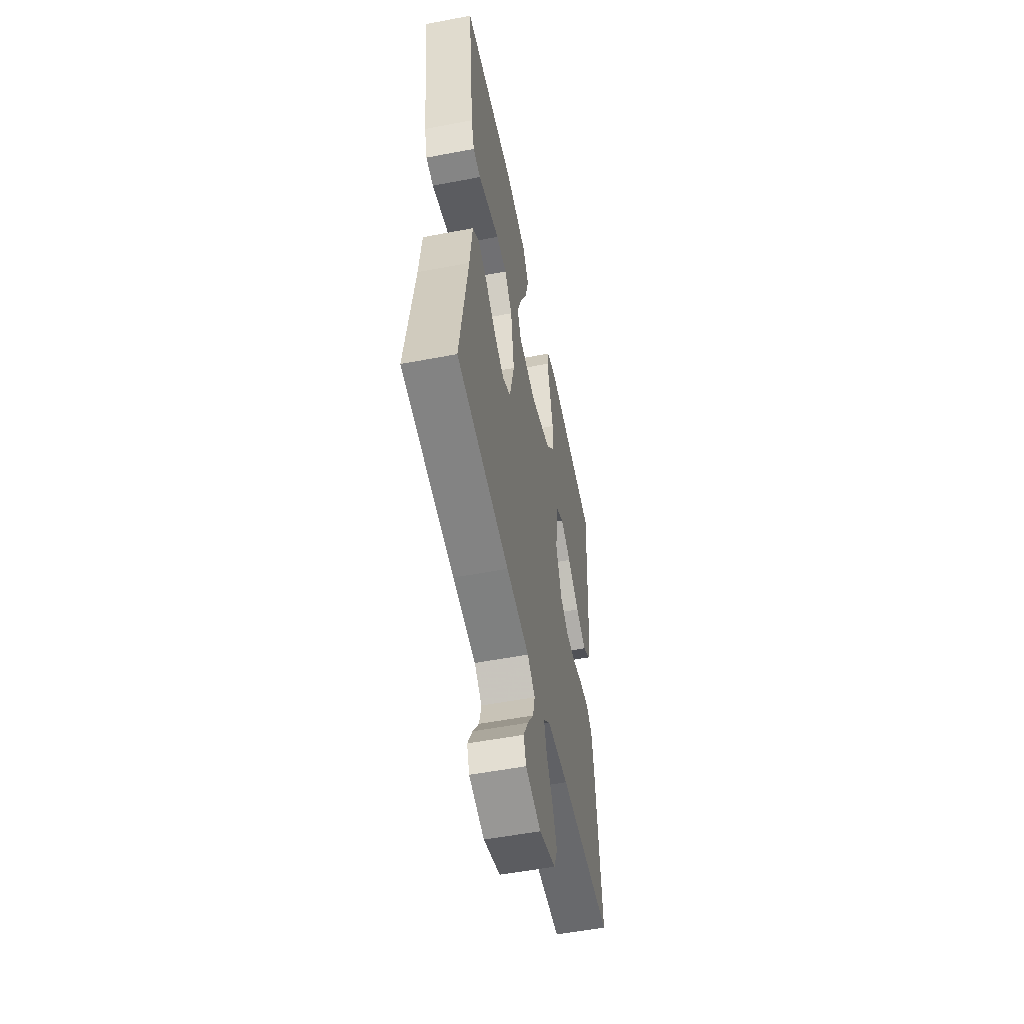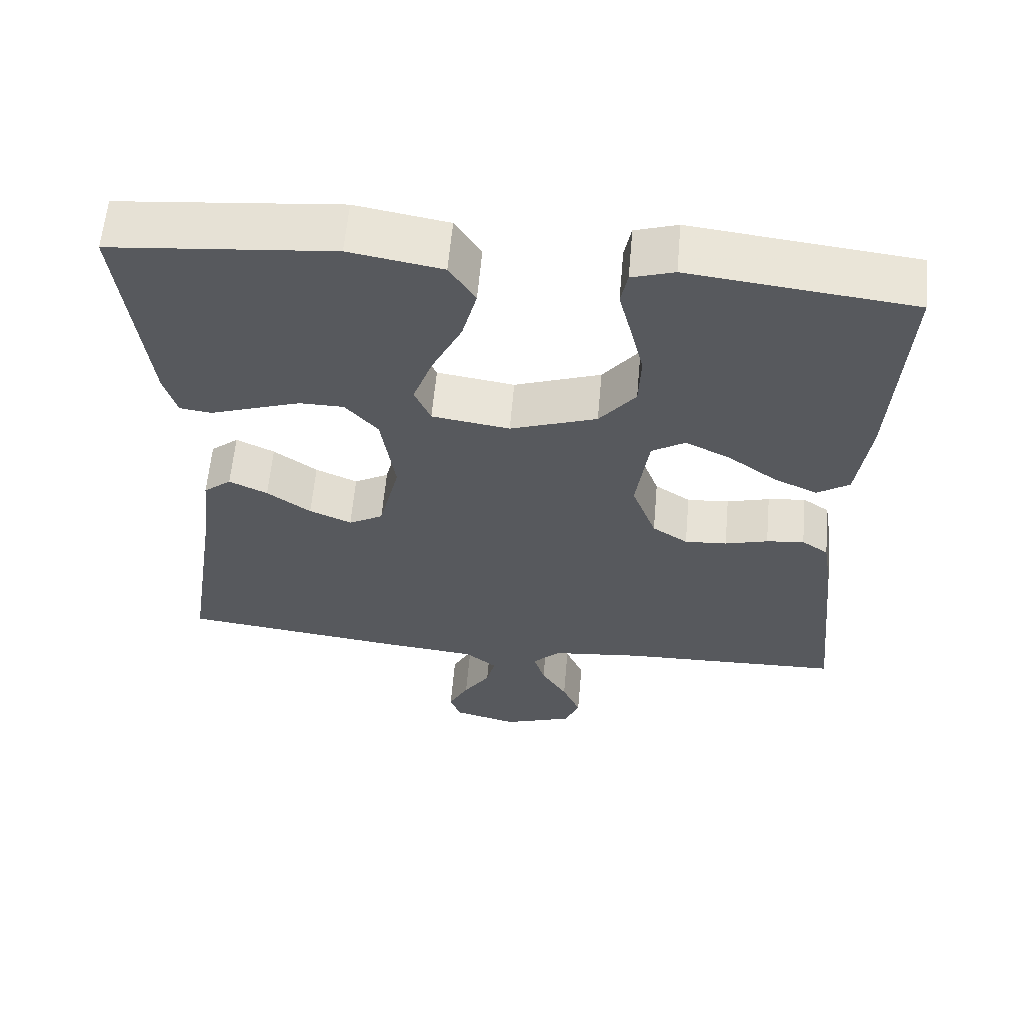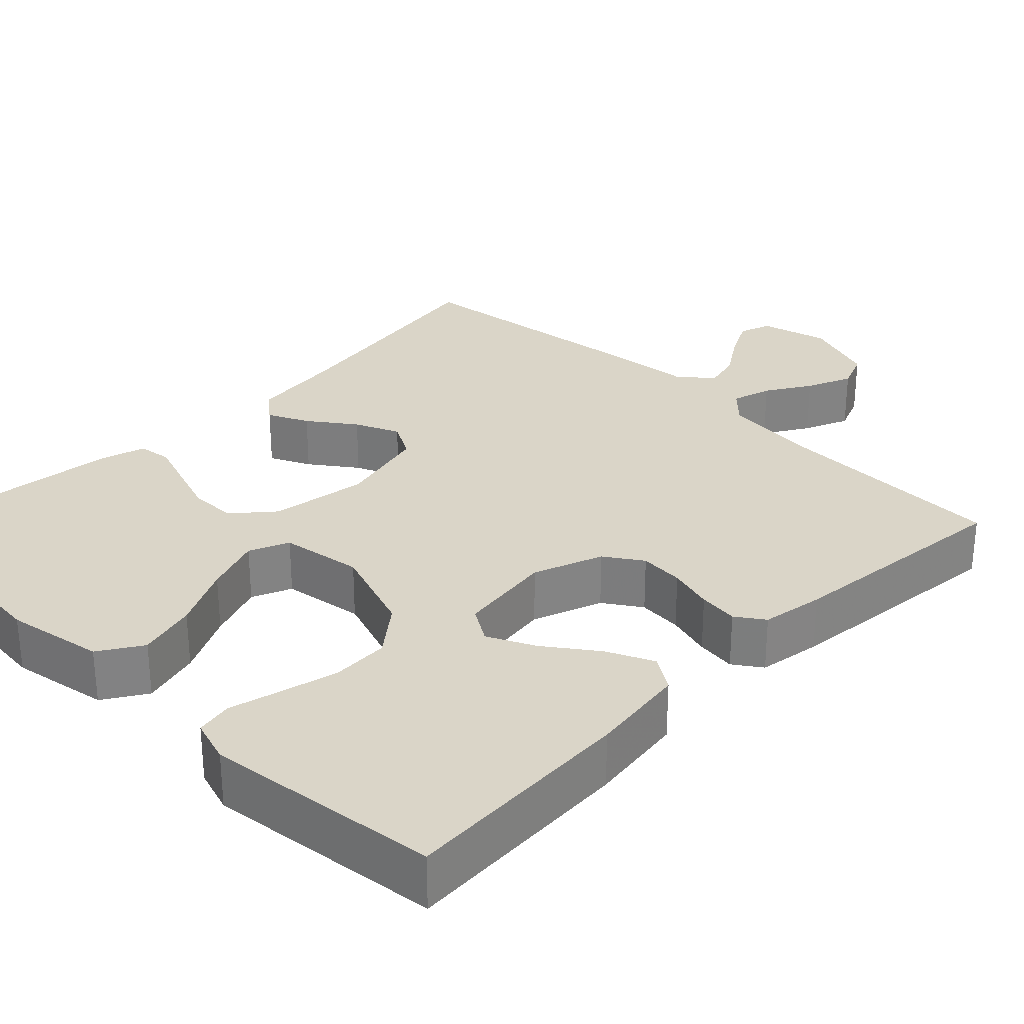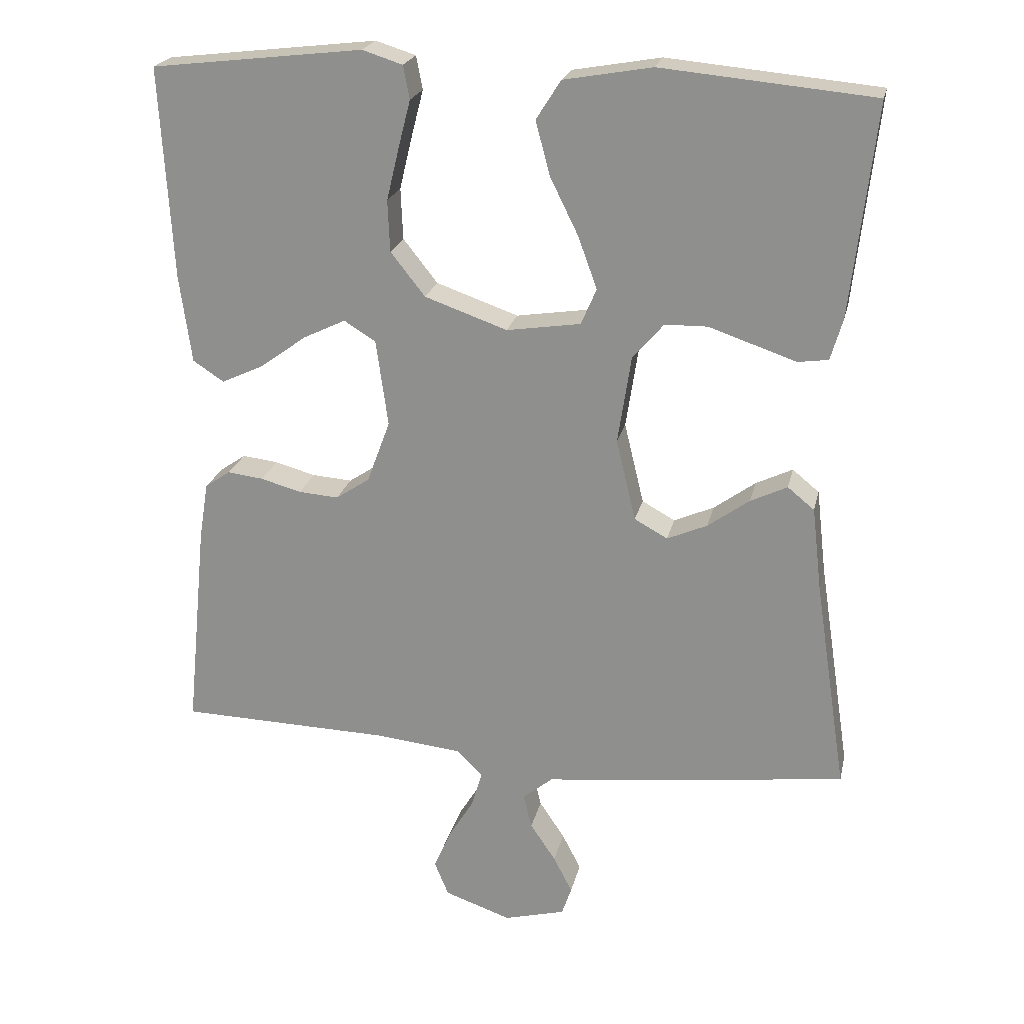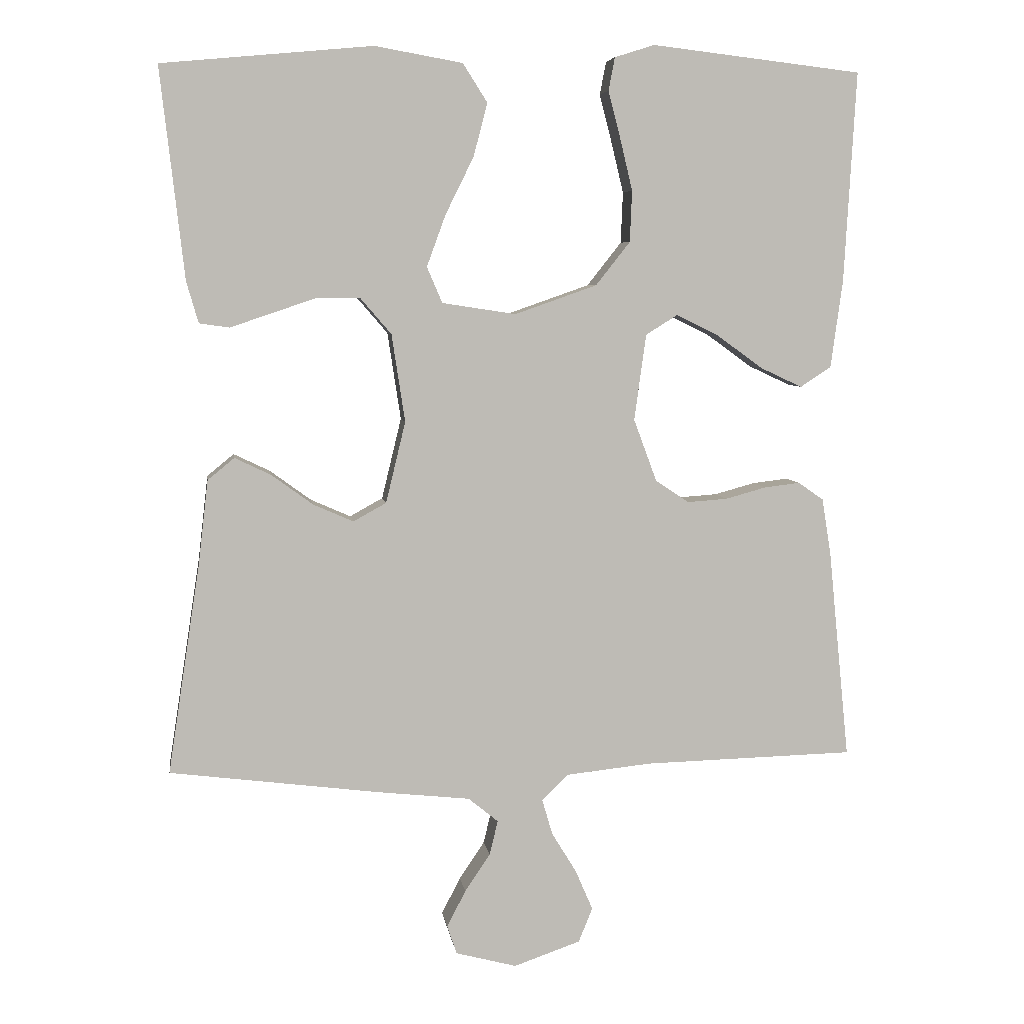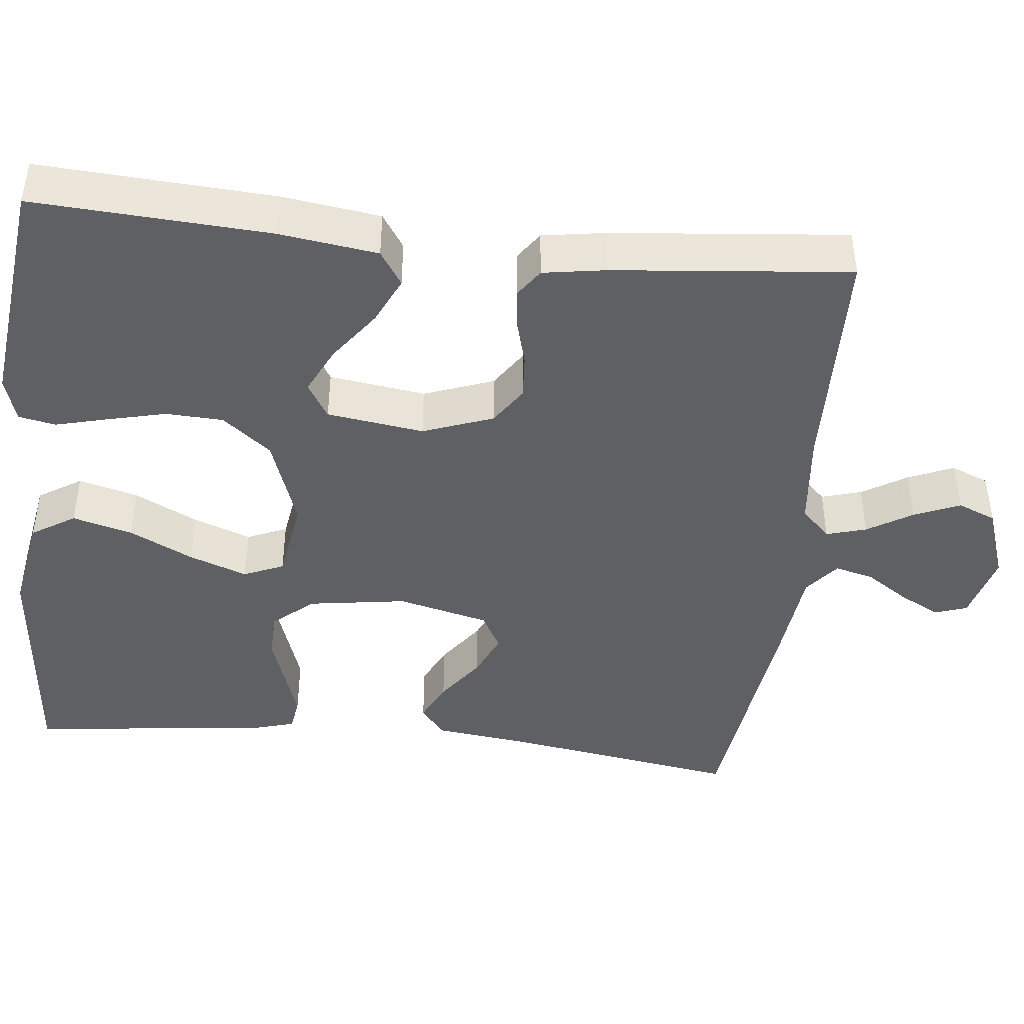
<metadata>
{"format":"obj","ext":"obj","renderer":"f3d","projection":"perspective","resolution":1024,"background":"white","views":[{"elev":-54.1,"azim":-78.5,"up":"+Z"},{"elev":60.5,"azim":5.1,"up":"+Z"},{"elev":29.4,"azim":44.6,"up":"+Y"},{"elev":22.2,"azim":-167.6,"up":"+Z"},{"elev":6.0,"azim":-8.0,"up":"+Z"},{"elev":-43.6,"azim":83.7,"up":"+Y"}]}
</metadata>
<code>
v -0.5 0.07 -0.5
v -0.454 0.07 -0.2
v -0.44 0.07 -0.08
v -0.402 0.07 -0.049
v -0.35 0.07 -0.074
v -0.291 0.07 -0.117
v -0.234 0.07 -0.142
v -0.187 0.07 -0.116
v -0.159 0.07 0
v -0.178 0.07 0.125
v -0.222 0.07 0.176
v -0.282 0.07 0.177
v -0.347 0.07 0.155
v -0.406 0.07 0.135
v -0.449 0.07 0.141
v -0.466 0.07 0.2
v -0.5 0.07 0.5
v -0.2 0.07 0.528
v -0.075 0.07 0.506
v -0.04 0.07 0.451
v -0.06 0.07 0.375
v -0.1 0.07 0.294
v -0.127 0.07 0.22
v -0.105 0.07 0.169
v 0 0.07 0.153
v 0.117 0.07 0.194
v 0.166 0.07 0.256
v 0.169 0.07 0.329
v 0.151 0.07 0.404
v 0.134 0.07 0.47
v 0.143 0.07 0.517
v 0.2 0.07 0.535
v 0.5 0.07 0.5
v 0.483 0.07 0.2
v 0.466 0.07 0.075
v 0.422 0.07 0.046
v 0.362 0.07 0.074
v 0.296 0.07 0.122
v 0.236 0.07 0.151
v 0.191 0.07 0.123
v 0.174 0.07 0
v 0.207 0.07 -0.089
v 0.255 0.07 -0.121
v 0.312 0.07 -0.117
v 0.37 0.07 -0.101
v 0.421 0.07 -0.095
v 0.457 0.07 -0.12
v 0.47 0.07 -0.2
v 0.5 0.07 -0.5
v 0.2 0.07 -0.508
v 0.077 0.07 -0.521
v 0.04 0.07 -0.558
v 0.055 0.07 -0.609
v 0.09 0.07 -0.666
v 0.115 0.07 -0.724
v 0.095 0.07 -0.773
v 0 0.07 -0.806
v -0.087 0.07 -0.783
v -0.101 0.07 -0.742
v -0.074 0.07 -0.69
v -0.038 0.07 -0.636
v -0.026 0.07 -0.587
v -0.069 0.07 -0.552
v -0.2 0.07 -0.538
v -0.5 0 -0.5
v -0.454 0 -0.2
v -0.44 0 -0.08
v -0.402 0 -0.049
v -0.35 0 -0.074
v -0.291 0 -0.117
v -0.234 0 -0.142
v -0.187 0 -0.116
v -0.159 0 0
v -0.178 0 0.125
v -0.222 0 0.176
v -0.282 0 0.177
v -0.347 0 0.155
v -0.406 0 0.135
v -0.449 0 0.141
v -0.466 0 0.2
v -0.5 0 0.5
v -0.2 0 0.528
v -0.075 0 0.506
v -0.04 0 0.451
v -0.06 0 0.375
v -0.1 0 0.294
v -0.127 0 0.22
v -0.105 0 0.169
v 0 0 0.153
v 0.117 0 0.194
v 0.166 0 0.256
v 0.169 0 0.329
v 0.151 0 0.404
v 0.134 0 0.47
v 0.143 0 0.517
v 0.2 0 0.535
v 0.5 0 0.5
v 0.483 0 0.2
v 0.466 0 0.075
v 0.422 0 0.046
v 0.362 0 0.074
v 0.296 0 0.122
v 0.236 0 0.151
v 0.191 0 0.123
v 0.174 0 0
v 0.207 0 -0.089
v 0.255 0 -0.121
v 0.312 0 -0.117
v 0.37 0 -0.101
v 0.421 0 -0.095
v 0.457 0 -0.12
v 0.47 0 -0.2
v 0.5 0 -0.5
v 0.2 0 -0.508
v 0.077 0 -0.521
v 0.04 0 -0.558
v 0.055 0 -0.609
v 0.09 0 -0.666
v 0.115 0 -0.724
v 0.095 0 -0.773
v 0 0 -0.806
v -0.087 0 -0.783
v -0.101 0 -0.742
v -0.074 0 -0.69
v -0.038 0 -0.636
v -0.026 0 -0.587
v -0.069 0 -0.552
v -0.2 0 -0.538
f 63 64 1 2
f 4 5 6
f 3 4 6
f 2 3 6
f 63 2 6
f 62 63 6
f 59 60 61
f 58 59 61
f 57 58 61
f 56 57 61
f 55 56 61
f 54 55 61
f 53 54 61
f 52 53 61 62
f 62 6 7
f 52 62 7
f 51 52 7
f 48 49 50
f 47 48 50
f 46 47 50
f 45 46 50
f 44 45 50
f 43 44 50 51
f 51 7 8
f 43 51 8
f 42 43 8
f 36 37 38
f 35 36 38
f 34 35 38
f 33 34 38
f 32 33 38
f 31 32 38
f 30 31 38
f 29 30 38
f 28 29 38 39
f 27 28 39 40
f 20 21 22
f 19 20 22
f 18 19 22
f 17 18 22
f 16 17 22
f 15 16 22
f 14 15 22
f 13 14 22
f 12 13 22
f 11 12 22 23
f 10 11 23 24
f 41 42 8 9
f 26 27 40 41
f 25 26 41 9
f 9 10 24 25
f 66 65 128 127
f 70 69 68
f 70 68 67
f 70 67 66
f 70 66 127
f 70 127 126
f 125 124 123
f 125 123 122
f 125 122 121
f 125 121 120
f 125 120 119
f 125 119 118
f 125 118 117
f 126 125 117 116
f 71 70 126
f 71 126 116
f 71 116 115
f 114 113 112
f 114 112 111
f 114 111 110
f 114 110 109
f 114 109 108
f 115 114 108 107
f 72 71 115
f 72 115 107
f 72 107 106
f 102 101 100
f 102 100 99
f 102 99 98
f 102 98 97
f 102 97 96
f 102 96 95
f 102 95 94
f 102 94 93
f 103 102 93 92
f 104 103 92 91
f 86 85 84
f 86 84 83
f 86 83 82
f 86 82 81
f 86 81 80
f 86 80 79
f 86 79 78
f 86 78 77
f 86 77 76
f 87 86 76 75
f 88 87 75 74
f 73 72 106 105
f 105 104 91 90
f 73 105 90 89
f 89 88 74 73
f 1 65 66 2
f 2 66 67 3
f 3 67 68 4
f 4 68 69 5
f 5 69 70 6
f 6 70 71 7
f 7 71 72 8
f 8 72 73 9
f 9 73 74 10
f 10 74 75 11
f 11 75 76 12
f 12 76 77 13
f 13 77 78 14
f 14 78 79 15
f 15 79 80 16
f 16 80 81 17
f 17 81 82 18
f 18 82 83 19
f 19 83 84 20
f 20 84 85 21
f 21 85 86 22
f 22 86 87 23
f 23 87 88 24
f 24 88 89 25
f 25 89 90 26
f 26 90 91 27
f 27 91 92 28
f 28 92 93 29
f 29 93 94 30
f 30 94 95 31
f 31 95 96 32
f 32 96 97 33
f 33 97 98 34
f 34 98 99 35
f 35 99 100 36
f 36 100 101 37
f 37 101 102 38
f 38 102 103 39
f 39 103 104 40
f 40 104 105 41
f 41 105 106 42
f 42 106 107 43
f 43 107 108 44
f 44 108 109 45
f 45 109 110 46
f 46 110 111 47
f 47 111 112 48
f 48 112 113 49
f 49 113 114 50
f 50 114 115 51
f 51 115 116 52
f 52 116 117 53
f 53 117 118 54
f 54 118 119 55
f 55 119 120 56
f 56 120 121 57
f 57 121 122 58
f 58 122 123 59
f 59 123 124 60
f 60 124 125 61
f 61 125 126 62
f 62 126 127 63
f 63 127 128 64
f 64 128 65 1

</code>
